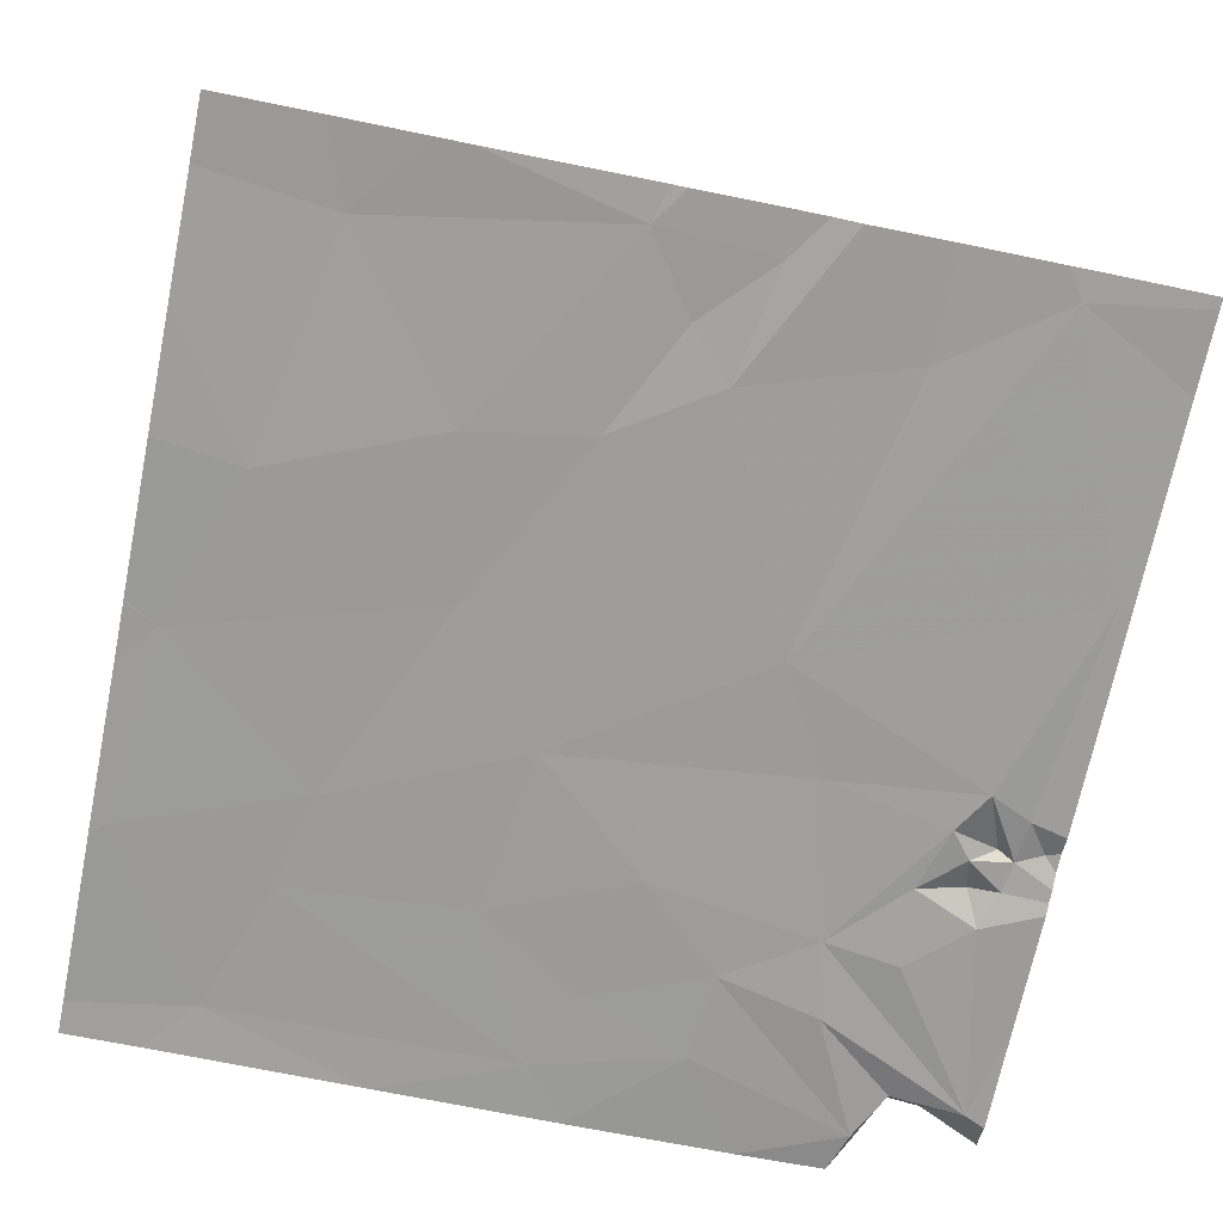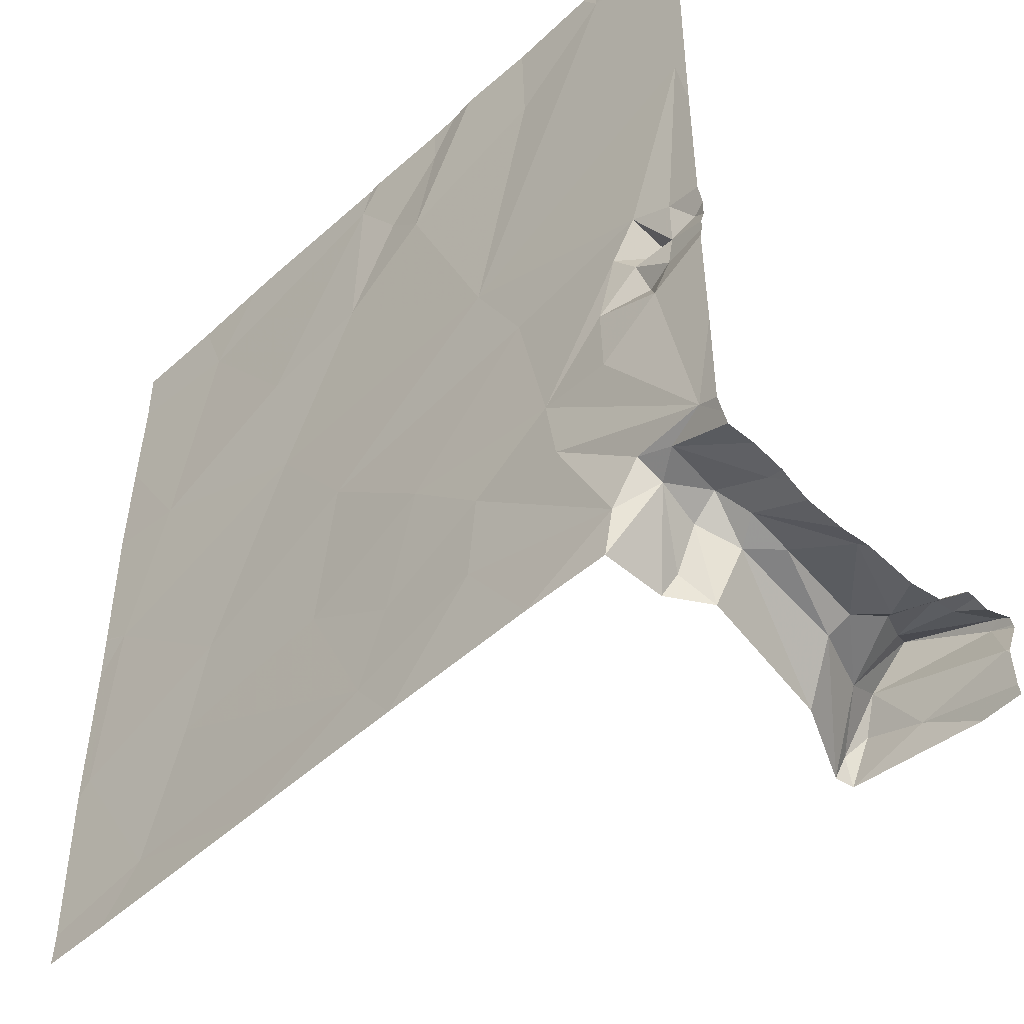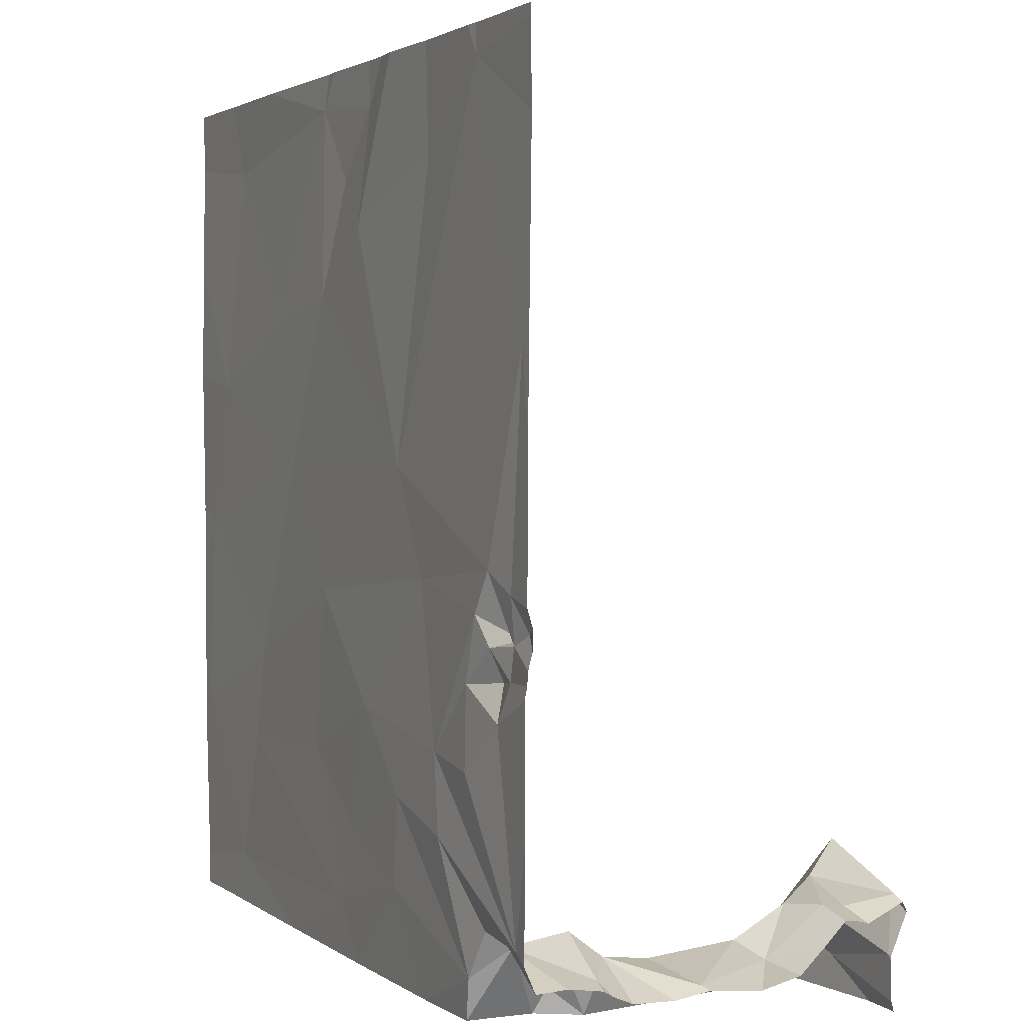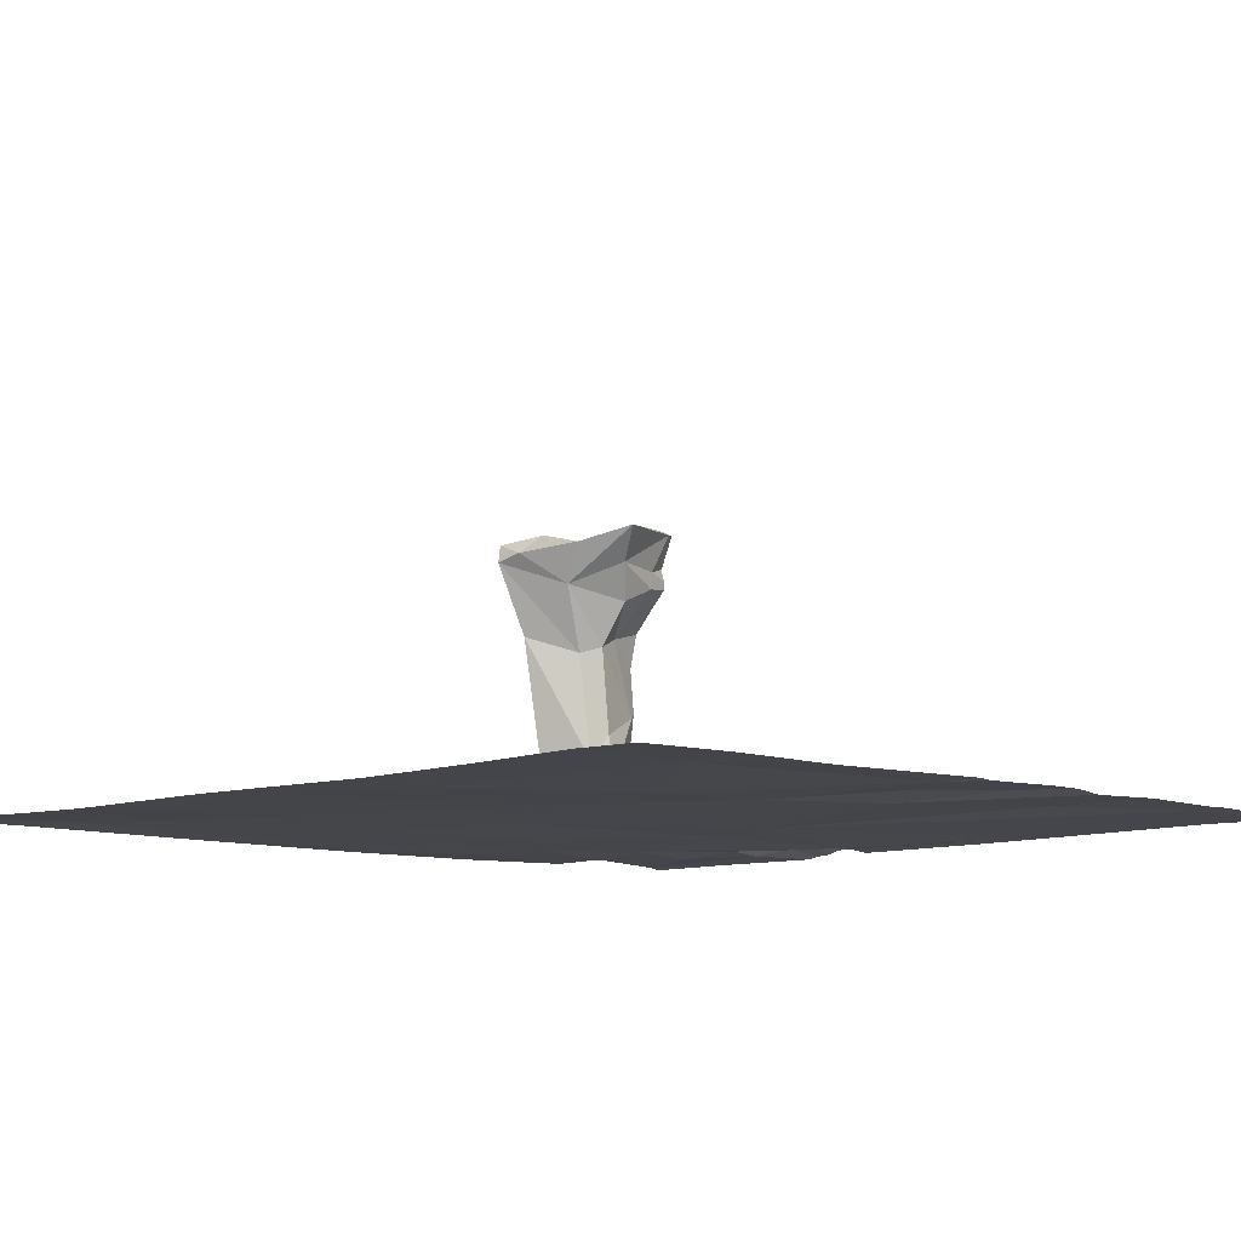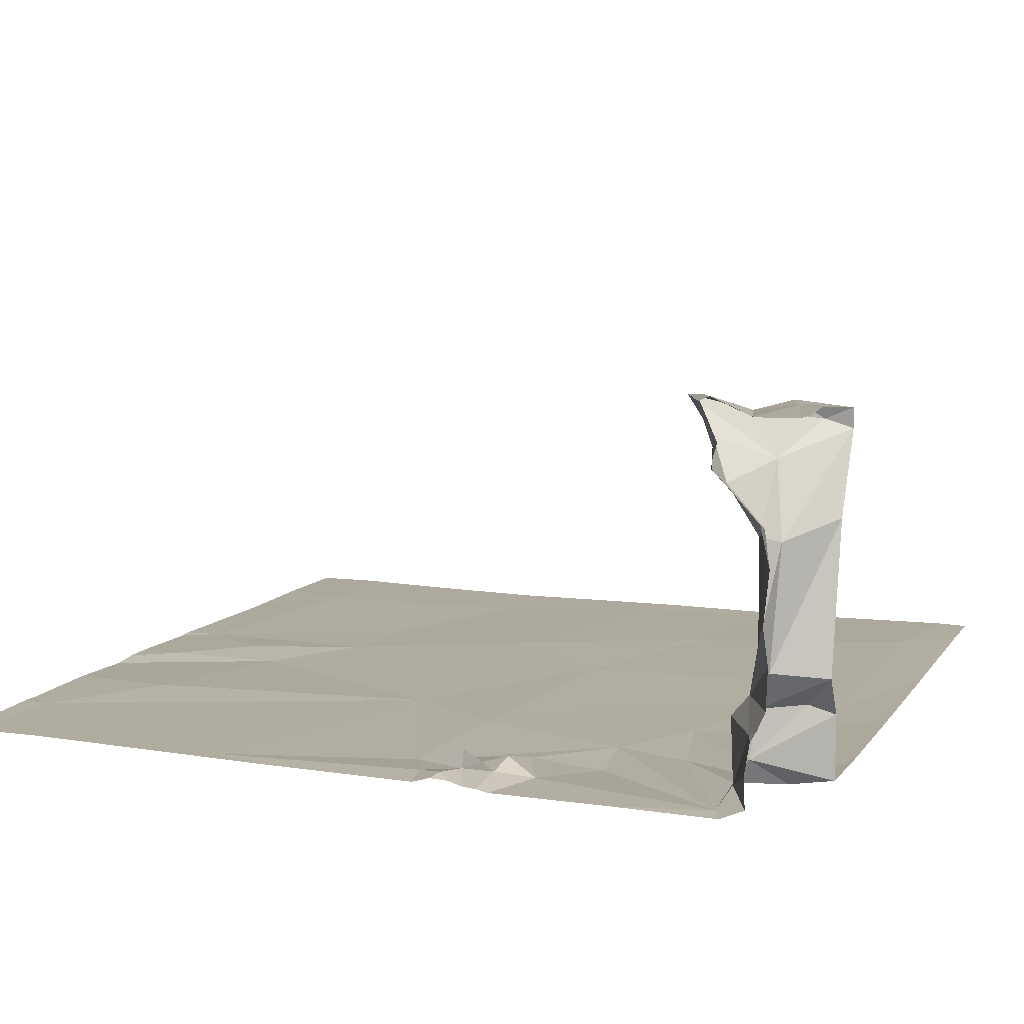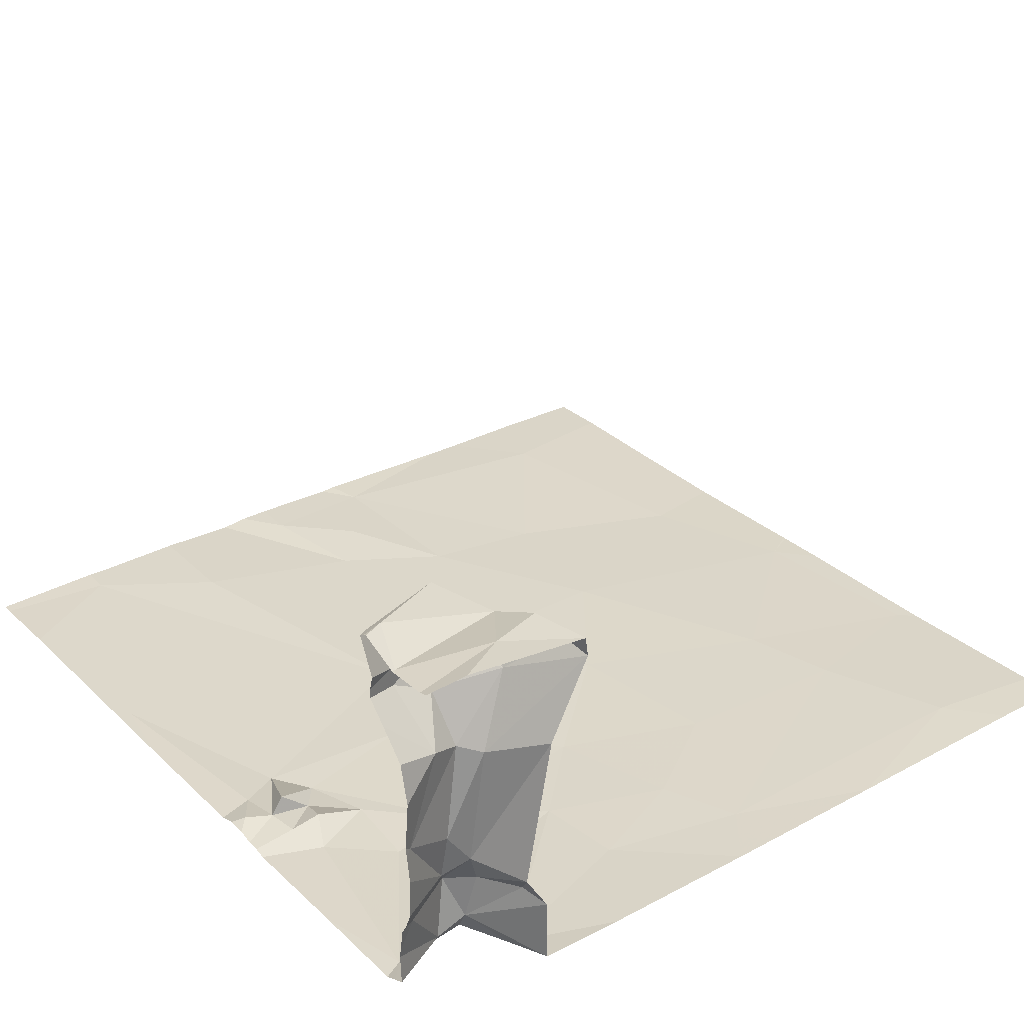
<metadata>
{"format":"obj","ext":"obj","renderer":"f3d","projection":"perspective","resolution":1024,"background":"white","views":[{"elev":-70.0,"azim":168.4,"up":"+Z"},{"elev":-48.8,"azim":-134.2,"up":"+Y"},{"elev":2.2,"azim":-115.2,"up":"+Y"},{"elev":-9.5,"azim":134.6,"up":"+Z"},{"elev":9.7,"azim":-69.0,"up":"+Z"},{"elev":30.5,"azim":-37.5,"up":"+Z"}]}
</metadata>
<code>
v -62.32 226.9 494.1
v -63.66 226.9 494.1
v -64.2 226.9 494.1
v -63.59 226.9 494.1
v -62.71 226.9 494.1
v -65.62 225.6 494.1
v -65.66 223.2 495.7
v -61.87 224.9 494
v -61.87 223 494.1
v -62.86 226.9 494.1
v -61.87 224.6 494
v -65.18 226.8 494.1
v -64.06 226.9 494.1
v -61.87 223.9 494
v -61.87 225.6 494
v -61.87 226.6 494
v -65.59 223.3 494
v -61.87 226.1 494
v -61.87 223.9 494
v -65.09 223 494.1
v -65.15 223.2 494
v -64.92 223.1 495.6
v -65.07 223.4 495.6
v -65.26 223.2 495.1
v -65.08 223 495.2
v -64.89 223 495.5
v -65.51 224.5 494.1
v -65.49 224.4 494.1
v -65.43 224.2 494
v -65.65 223.2 494.8
v -65.43 223.3 494.5
v -65.42 223.2 494.7
v -65.34 224.8 494
v -65.53 224.7 494.1
v -65.16 224 494
v -65.41 223.3 494.1
v -65.36 224.3 494.1
v -65.33 224.5 494.1
v -65.62 224.5 494.1
v -65.45 224.5 494.1
v -65.56 223.4 495.5
v -65.54 223.4 495.4
v -65.29 223.5 495.5
v -65.63 223.4 495.7
v -65.61 223.2 494.4
v -61.87 223.1 494.1
v -65.36 223.4 494.4
v -65.32 223.2 494.6
v -65.58 223.4 495.7
v -65.37 223.4 495.3
v -65.35 223.2 495.1
v -65.49 223.2 495.2
v -61.87 224.9 494
v -65.21 223.6 495.7
v -65.24 223.1 495.7
v -65.26 223.4 494.1
v -65.23 224.6 494
v -65.14 224.3 494
v -64.69 226.4 494.1
v -64.83 224 494
v -64.67 224.7 494.1
v -65.28 223.3 494.2
v -64.42 225.2 494
v -65.24 223.3 494.4
v -64.89 223.7 494
v -65.12 223.2 495.4
v -65.09 223 494.4
v -65.14 223.1 494.4
v -64.99 223.2 495.7
v -65.49 223 495.7
v -65.2 223 494.5
v -64.91 223 495.6
v -64.44 223.8 494
v -64.08 224.1 494
v -63.97 226.2 494.1
v -64.7 223 494.1
v -64.4 223.4 494
v -63.92 223.6 494
v -63.54 225.9 494.1
v -63.77 223.2 494
v -63.55 224.6 494
v -64.07 226.7 494.1
v -63.45 223.9 494.1
v -63.96 223 494
v -63.55 226.7 494.1
v -63.16 223 494.1
v -63.78 226.4 494.1
v -63.13 225.1 494.1
v -62.62 223.8 494.1
v -62.41 223.2 494.1
v -63 225.8 494
v -62.25 225.5 494
v -62.45 226.5 494.1
v -62.73 224.2 494.1
v -61.94 223.9 494
v -62.02 224.8 494
v -64.68 226.9 494.1
v -64.32 226.9 494.1
v -65.1 226.9 494.1
v -65.17 226.9 494.1
v -62.2 223 494.1
v -61.87 226.9 494
v -65.68 225.3 494
v -65.68 225.6 494.1
v -65.68 226.5 494.1
v -65.68 226.8 494.1
v -65.68 223.3 494
v -65.68 223.8 494
v -65.68 223.2 495.7
v -65.68 223.2 495.7
v -65.68 225.7 494.1
v -65.68 224.4 494
v -65.68 224.4 494
v -65.68 224.3 494
v -65.68 223.2 494.1
v -65.68 223.2 494.1
v -65.68 224.6 494
v -65.68 224.6 494.1
v -65.68 224.5 494.1
v -65.68 223.4 495.7
v -65.68 223.4 495.7
v -65.68 223.2 494.2
v -65.68 223.2 494.4
v -65.68 223.1 494.5
v -65.68 223.4 495.7
v -65.68 223.4 495.7
v -65.68 223.3 495.4
v -65.68 223.2 495.2
v -65.68 223.4 495.4
v -65.68 223.4 495.5
v -65.68 223.3 495.6
v -65.68 223 495.7
v -65.68 223.1 494.8
v -65.68 223.1 494.8
v -65.68 223.1 494.7
v -65.68 223.2 494.3
v -65.68 223.2 494.4
v -65.68 223.1 495.1
v -65.68 223 495.7
v -65.63 226.9 494.1
v -61.94 226.9 494
v -65.68 226.9 494.1
f 25 24 26
f 28 27 112
f 29 28 113
f 31 30 32
f 6 12 105
f 33 6 34
f 29 17 35
f 36 17 115
f 28 37 38
f 108 29 114
f 39 34 117
f 40 27 38
f 34 39 27
f 27 40 33
f 33 34 27
f 42 41 43
f 112 39 119
f 34 6 103
f 27 28 38
f 31 45 123
f 45 31 47
f 31 32 48
f 31 48 47
f 110 49 125
f 49 44 121
f 43 50 42
f 52 51 30
f 50 51 52
f 50 52 42
f 42 52 127
f 41 42 129
f 44 49 54
f 41 44 43
f 55 7 109
f 134 31 135
f 47 36 45
f 45 36 122
f 17 36 56
f 29 37 28
f 54 43 44
f 120 41 131
f 52 30 133
f 32 30 51
f 24 25 48
f 57 38 58
f 33 40 57
f 37 29 58
f 60 58 35
f 33 57 61
f 35 17 60
f 21 62 20
f 21 56 62
f 58 60 57
f 38 37 58
f 40 38 57
f 51 24 32
f 64 62 47
f 36 62 56
f 6 63 12
f 17 56 65
f 23 66 54
f 67 62 68
f 69 23 55
f 23 54 49
f 48 32 24
f 54 66 43
f 24 51 66
f 50 43 66
f 23 7 55
f 49 7 23
f 47 48 64
f 48 71 64
f 71 48 25
f 68 64 71
f 62 36 47
f 62 64 68
f 23 22 66
f 29 35 58
f 24 66 26
f 51 50 66
f 67 68 71
f 55 70 72
f 67 20 62
f 70 55 132
f 33 63 6
f 21 65 56
f 73 65 21
f 99 59 97
f 97 75 98
f 60 74 61
f 60 65 73
f 60 17 65
f 77 73 21
f 57 60 61
f 63 33 61
f 69 22 23
f 69 72 22
f 72 26 22
f 22 26 66
f 59 63 75
f 76 77 21
f 77 78 73
f 60 73 74
f 61 74 81
f 79 75 63
f 87 82 75
f 74 73 78
f 84 80 77
f 98 82 3
f 84 77 76
f 69 55 72
f 21 20 76
f 12 63 59
f 87 85 82
f 13 85 2
f 80 84 86
f 74 83 81
f 87 75 79
f 63 81 88
f 83 80 89
f 85 93 5
f 78 80 83
f 79 85 87
f 92 91 88
f 91 93 85
f 88 81 94
f 79 91 85
f 80 86 90
f 83 94 81
f 91 79 88
f 81 63 61
f 88 79 63
f 80 78 77
f 83 74 78
f 89 90 95
f 94 95 96
f 94 89 95
f 92 88 96
f 11 95 19
f 14 90 46
f 1 16 141
f 93 92 18
f 15 96 53
f 46 101 9
f 91 92 93
f 94 83 89
f 90 89 80
f 94 96 88
f 101 90 86
f 3 82 13
f 13 82 85
f 103 6 104
f 104 6 111
f 105 12 106
f 142 106 140
f 106 12 100
f 107 17 108
f 141 16 102
f 108 17 29
f 109 7 110
f 140 106 100
f 110 7 49
f 111 6 105
f 1 93 16
f 112 27 39
f 113 28 112
f 4 85 10
f 114 29 113
f 115 17 107
f 116 36 115
f 10 85 5
f 5 93 1
f 117 34 103
f 118 39 117
f 119 39 118
f 2 85 4
f 8 96 11
f 120 44 41
f 121 44 120
f 122 36 116
f 98 75 82
f 53 96 8
f 123 45 137
f 124 31 123
f 125 49 126
f 16 93 18
f 126 49 121
f 127 52 128
f 97 59 75
f 15 92 96
f 128 52 138
f 129 42 127
f 130 41 129
f 131 41 130
f 18 92 15
f 132 55 109
f 46 90 101
f 133 30 134
f 100 12 99
f 99 12 59
f 134 30 31
f 135 31 124
f 14 95 90
f 136 45 122
f 19 95 14
f 137 45 136
f 138 52 133
f 11 96 95
f 139 70 132

</code>
